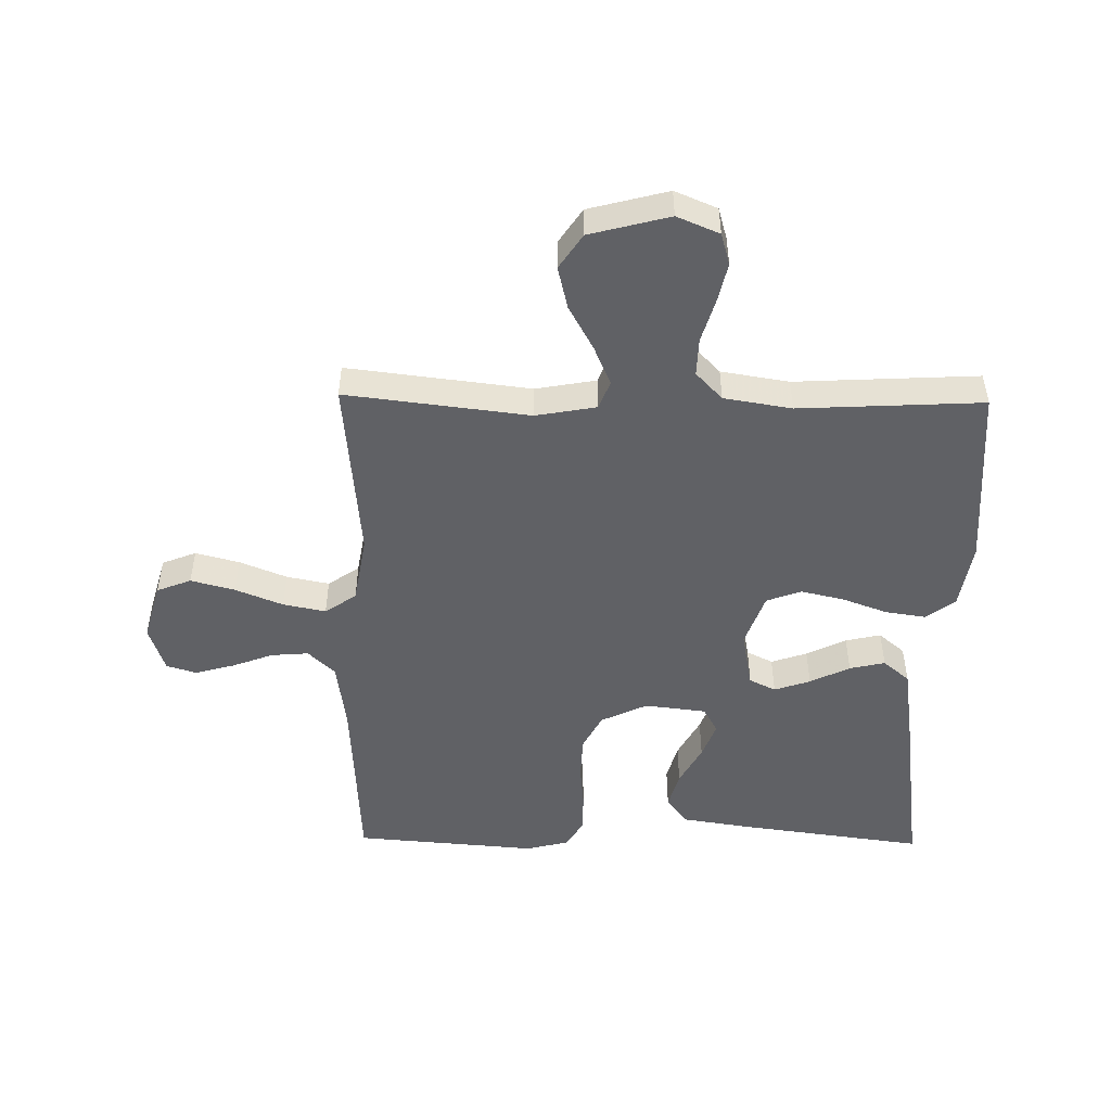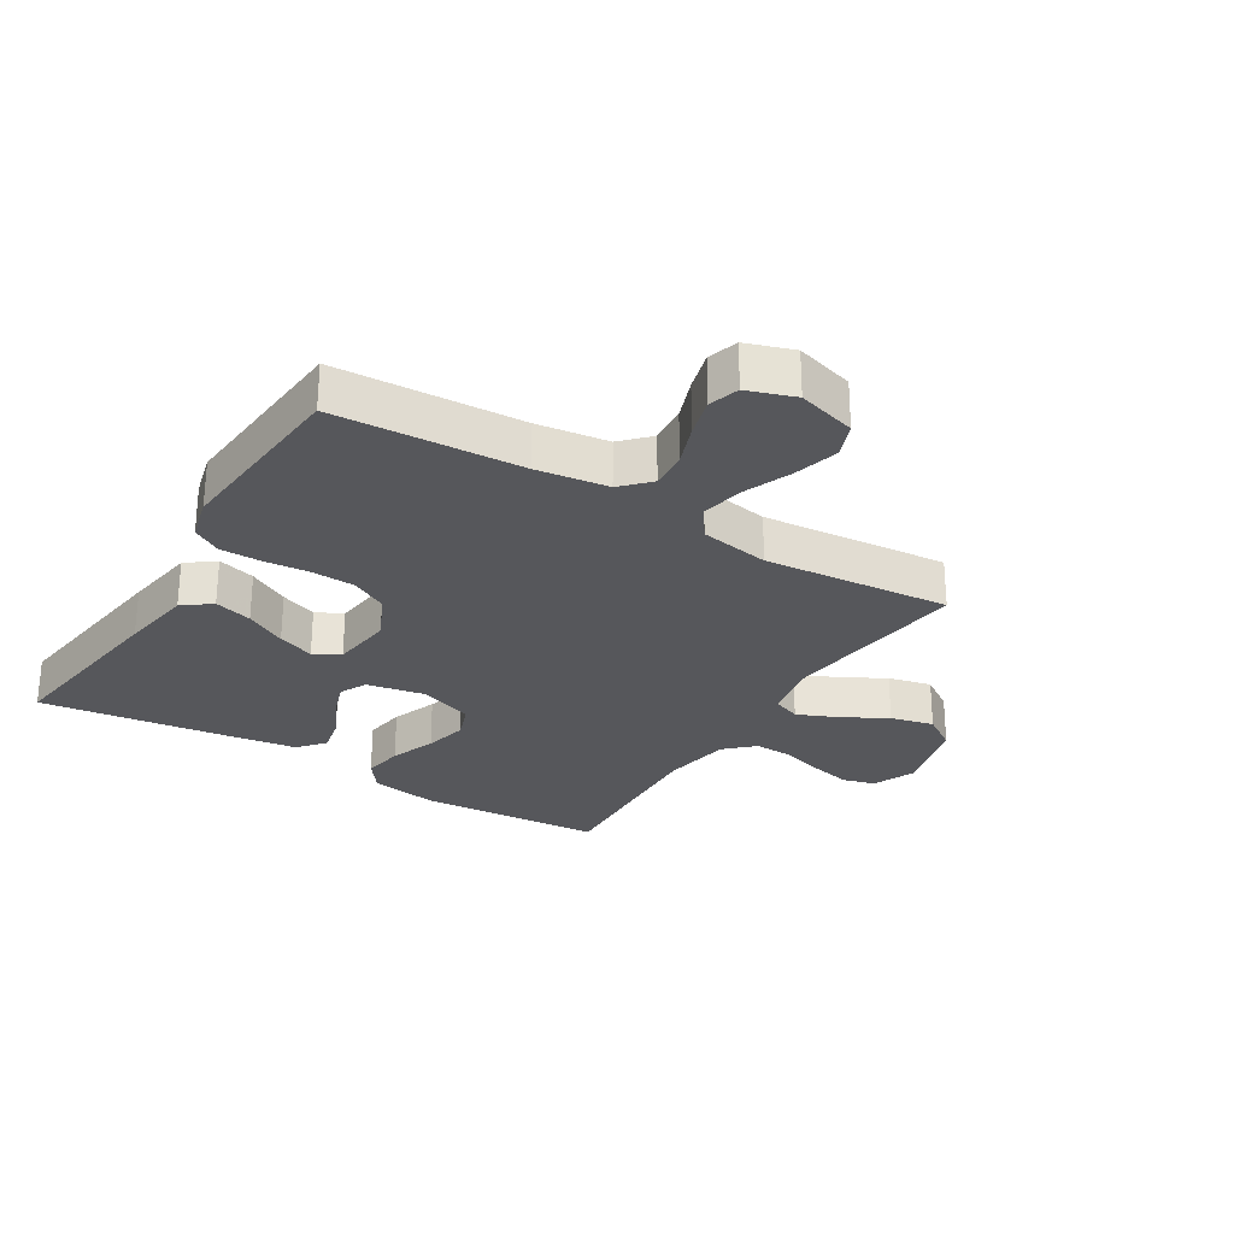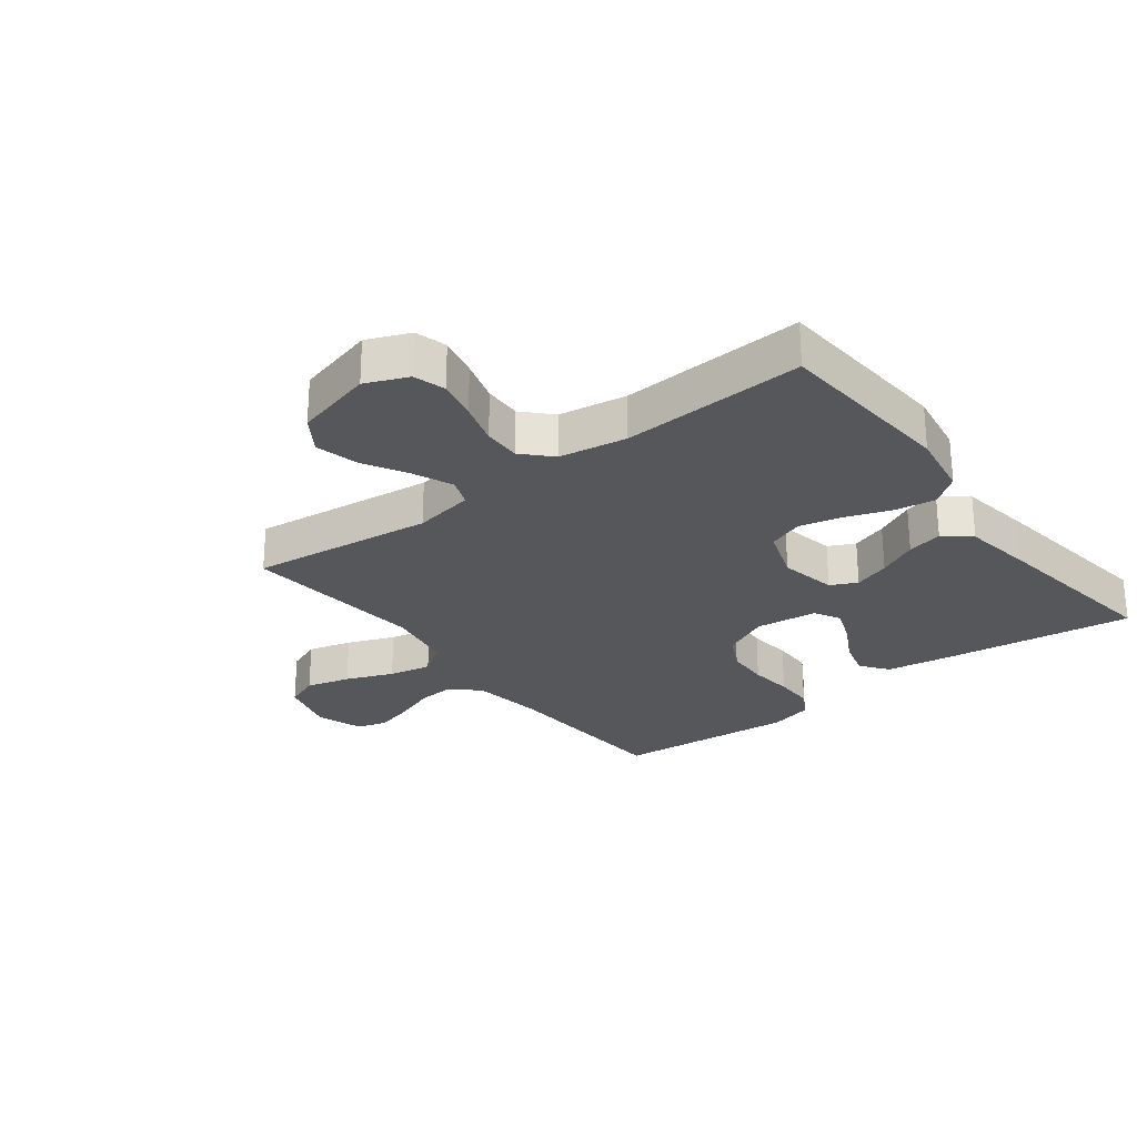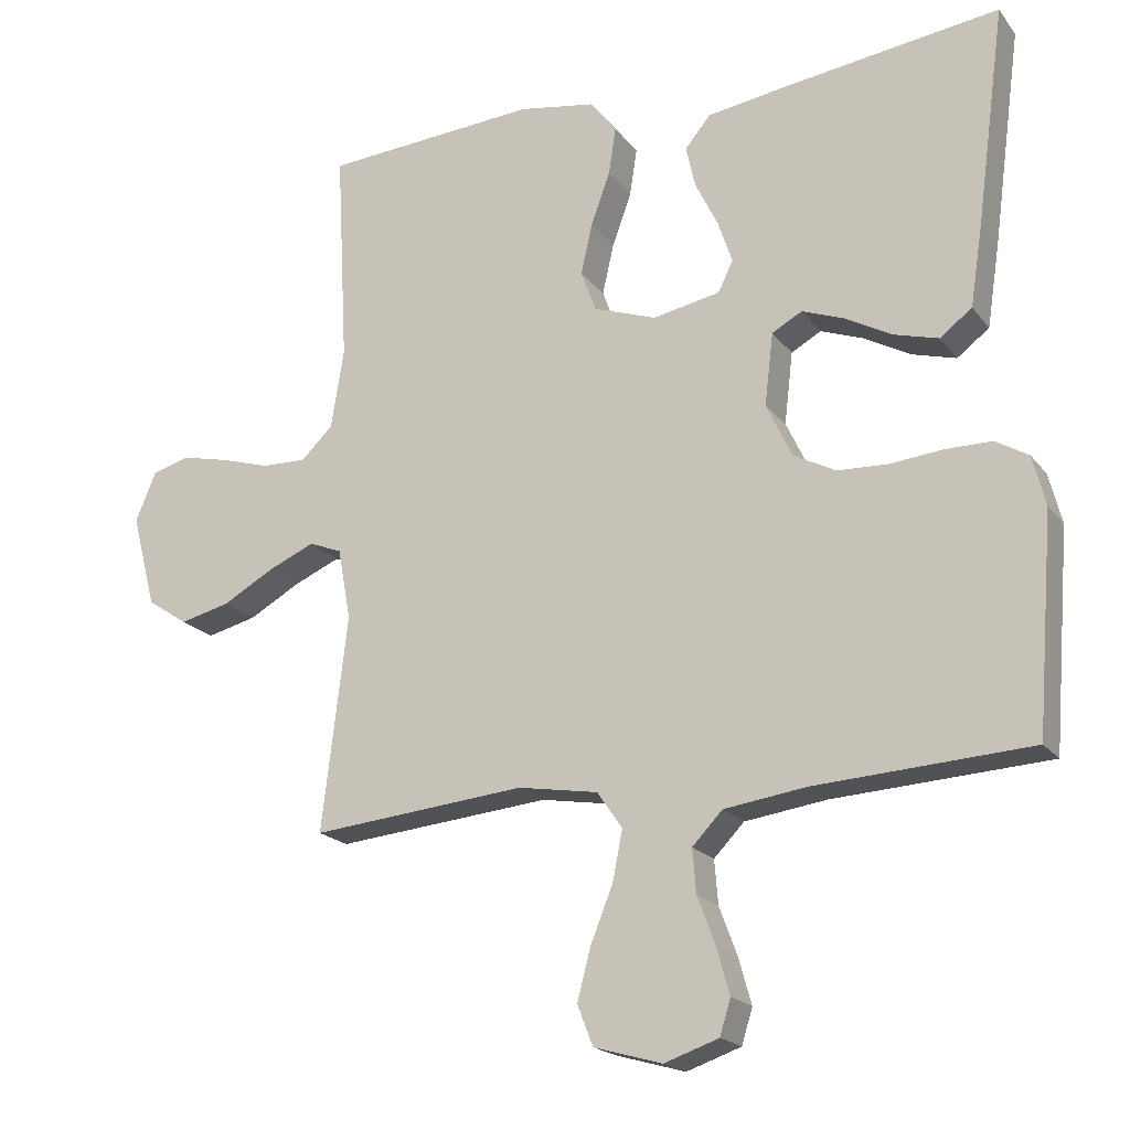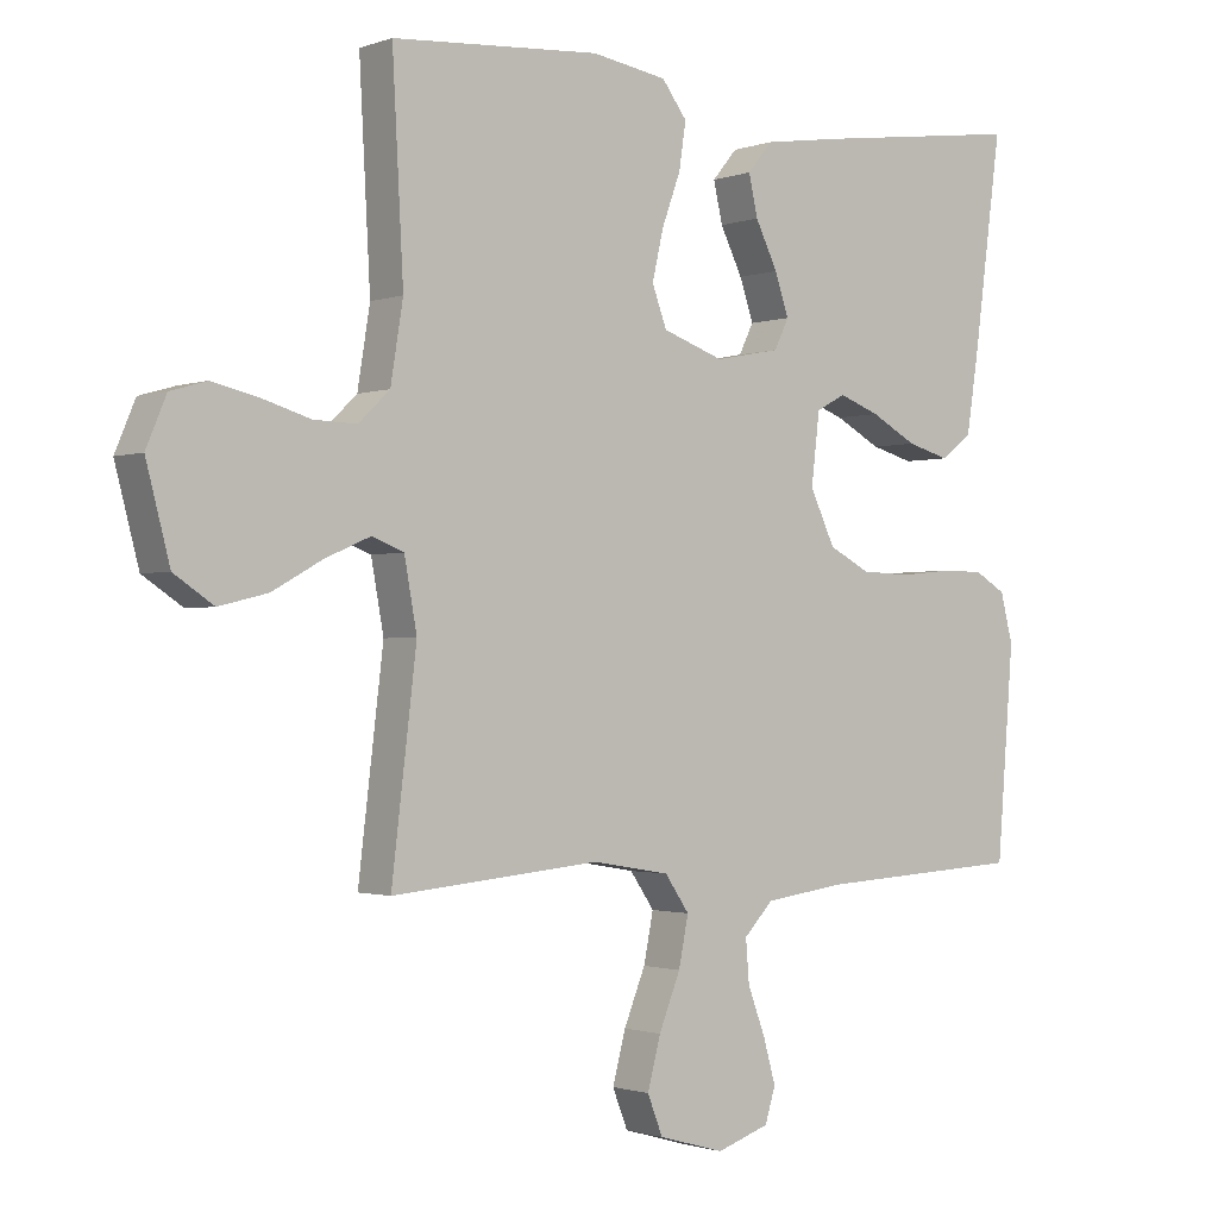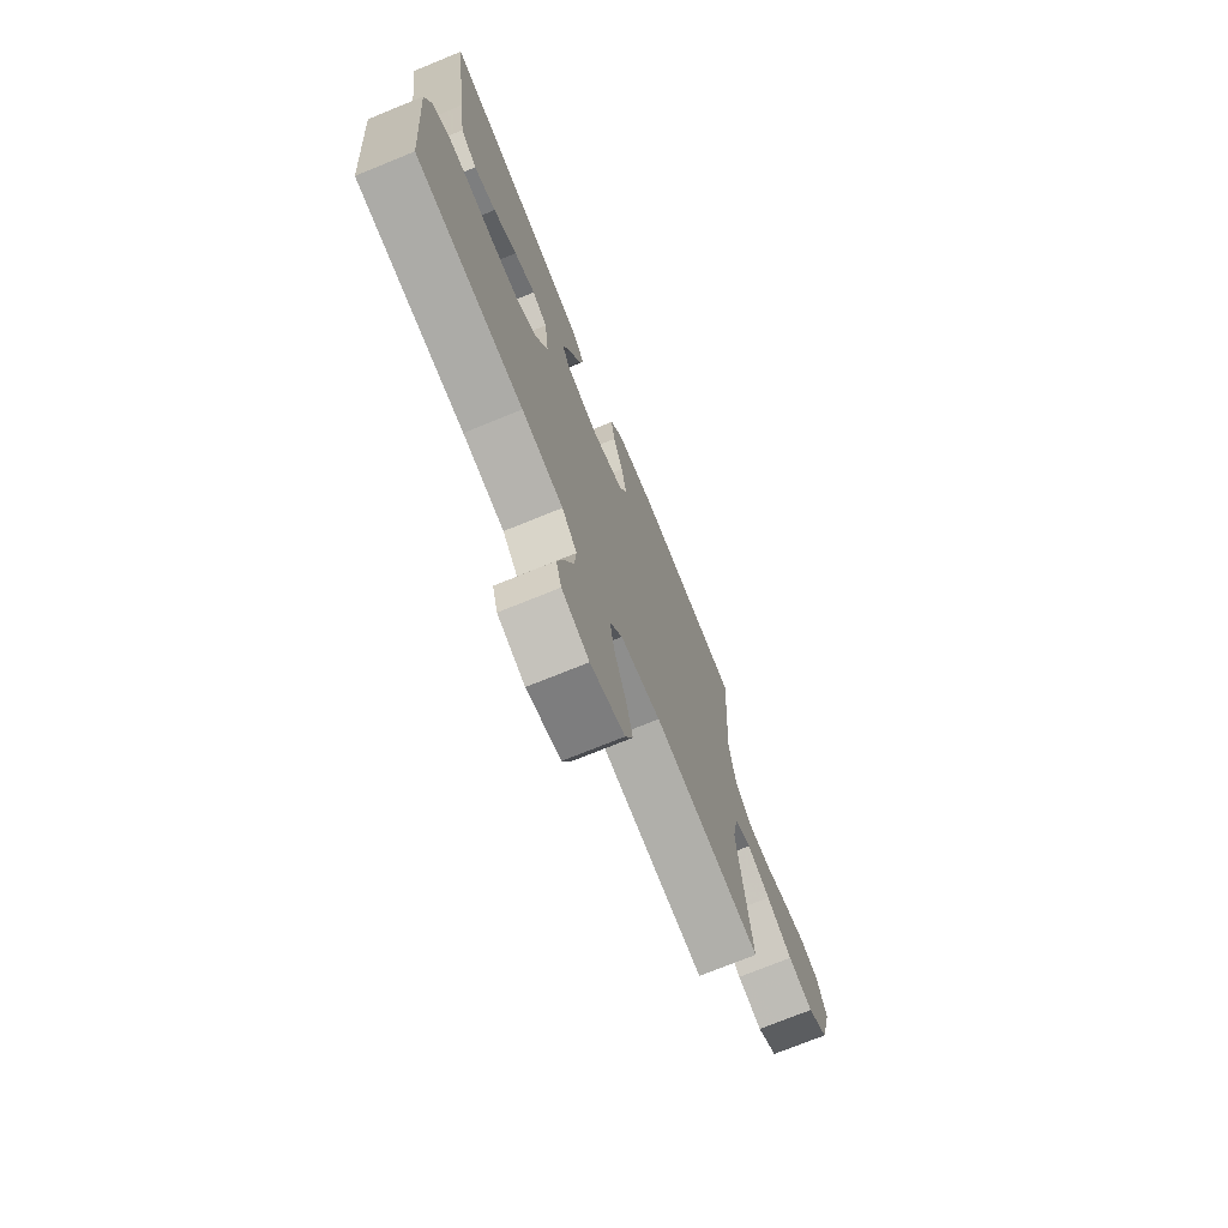
<metadata>
{"format":"obj","ext":"obj","renderer":"f3d","projection":"perspective","resolution":1024,"background":"white","views":[{"elev":-49.6,"azim":-90.9,"up":"+Y"},{"elev":-27.4,"azim":148.3,"up":"+Y"},{"elev":-26.4,"azim":-52.5,"up":"+Y"},{"elev":-19.4,"azim":26.0,"up":"+Z"},{"elev":-1.3,"azim":-38.1,"up":"+Z"},{"elev":-73.4,"azim":112.1,"up":"+Z"}]}
</metadata>
<code>
v -0.5 0.07 -0.5
v -0.464 0.07 -0.2
v -0.482 0.07 -0.101
v -0.528 0.07 -0.083
v -0.593 0.07 -0.111
v -0.665 0.07 -0.151
v -0.735 0.07 -0.168
v -0.792 0.07 -0.13
v -0.826 0.07 0
v -0.797 0.07 0.069
v -0.745 0.07 0.084
v -0.679 0.07 0.069
v -0.609 0.07 0.048
v -0.547 0.07 0.046
v -0.502 0.07 0.089
v -0.484 0.07 0.2
v -0.5 0.07 0.5
v -0.2 0.07 0.521
v -0.092 0.07 0.503
v -0.056 0.07 0.455
v -0.066 0.07 0.389
v -0.093 0.07 0.315
v -0.109 0.07 0.245
v -0.088 0.07 0.188
v 0 0.07 0.157
v 0.094 0.07 0.175
v 0.115 0.07 0.218
v 0.095 0.07 0.277
v 0.063 0.07 0.342
v 0.05 0.07 0.4
v 0.086 0.07 0.443
v 0.2 0.07 0.46
v 0.5 0.07 0.5
v 0.46 0.07 0.2
v 0.442 0.07 0.083
v 0.397 0.07 0.049
v 0.336 0.07 0.066
v 0.27 0.07 0.102
v 0.211 0.07 0.124
v 0.169 0.07 0.101
v 0.157 0.07 0
v 0.193 0.07 -0.076
v 0.252 0.07 -0.107
v 0.323 0.07 -0.11
v 0.395 0.07 -0.103
v 0.46 0.07 -0.103
v 0.506 0.07 -0.13
v 0.524 0.07 -0.2
v 0.5 0.07 -0.5
v 0.2 0.07 -0.517
v 0.085 0.07 -0.533
v 0.043 0.07 -0.577
v 0.048 0.07 -0.638
v 0.073 0.07 -0.705
v 0.091 0.07 -0.769
v 0.076 0.07 -0.818
v 0 0.07 -0.844
v -0.095 0.07 -0.817
v -0.117 0.07 -0.761
v -0.098 0.07 -0.689
v -0.067 0.07 -0.612
v -0.053 0.07 -0.542
v -0.088 0.07 -0.491
v -0.2 0.07 -0.472
v -0.5 0 -0.5
v -0.464 0 -0.2
v -0.482 0 -0.101
v -0.528 0 -0.083
v -0.593 0 -0.111
v -0.665 0 -0.151
v -0.735 0 -0.168
v -0.792 0 -0.13
v -0.826 0 0
v -0.797 0 0.069
v -0.745 0 0.084
v -0.679 0 0.069
v -0.609 0 0.048
v -0.547 0 0.046
v -0.502 0 0.089
v -0.484 0 0.2
v -0.5 0 0.5
v -0.2 0 0.521
v -0.092 0 0.503
v -0.056 0 0.455
v -0.066 0 0.389
v -0.093 0 0.315
v -0.109 0 0.245
v -0.088 0 0.188
v 0 0 0.157
v 0.094 0 0.175
v 0.115 0 0.218
v 0.095 0 0.277
v 0.063 0 0.342
v 0.05 0 0.4
v 0.086 0 0.443
v 0.2 0 0.46
v 0.5 0 0.5
v 0.46 0 0.2
v 0.442 0 0.083
v 0.397 0 0.049
v 0.336 0 0.066
v 0.27 0 0.102
v 0.211 0 0.124
v 0.169 0 0.101
v 0.157 0 0
v 0.193 0 -0.076
v 0.252 0 -0.107
v 0.323 0 -0.11
v 0.395 0 -0.103
v 0.46 0 -0.103
v 0.506 0 -0.13
v 0.524 0 -0.2
v 0.5 0 -0.5
v 0.2 0 -0.517
v 0.085 0 -0.533
v 0.043 0 -0.577
v 0.048 0 -0.638
v 0.073 0 -0.705
v 0.091 0 -0.769
v 0.076 0 -0.818
v 0 0 -0.844
v -0.095 0 -0.817
v -0.117 0 -0.761
v -0.098 0 -0.689
v -0.067 0 -0.612
v -0.053 0 -0.542
v -0.088 0 -0.491
v -0.2 0 -0.472
f 59 60 61
f 58 59 61
f 57 58 61
f 56 57 61
f 55 56 61
f 54 55 61
f 53 54 61
f 52 53 61 62
f 51 52 62 63
f 48 49 50
f 47 48 50
f 46 47 50
f 45 46 50
f 44 45 50
f 50 51 63
f 44 50 63
f 43 44 63
f 36 37 38
f 35 36 38
f 34 35 38
f 33 34 38
f 32 33 38
f 31 32 38
f 30 31 38
f 29 30 38
f 28 29 38
f 27 28 38 39
f 26 27 39 40
f 20 21 22
f 19 20 22
f 18 19 22
f 17 18 22
f 16 17 22
f 15 16 22 23
f 14 15 23 24
f 11 12 13
f 10 11 13
f 9 10 13
f 8 9 13
f 7 8 13
f 6 7 13
f 5 6 13
f 4 5 13 14
f 14 24 25
f 4 14 25
f 3 4 25
f 64 1 2
f 64 2 3
f 63 64 3
f 43 63 3
f 42 43 3
f 41 42 3 25
f 25 26 40 41
f 125 124 123
f 125 123 122
f 125 122 121
f 125 121 120
f 125 120 119
f 125 119 118
f 125 118 117
f 126 125 117 116
f 127 126 116 115
f 114 113 112
f 114 112 111
f 114 111 110
f 114 110 109
f 114 109 108
f 127 115 114
f 127 114 108
f 127 108 107
f 102 101 100
f 102 100 99
f 102 99 98
f 102 98 97
f 102 97 96
f 102 96 95
f 102 95 94
f 102 94 93
f 102 93 92
f 103 102 92 91
f 104 103 91 90
f 86 85 84
f 86 84 83
f 86 83 82
f 86 82 81
f 86 81 80
f 87 86 80 79
f 88 87 79 78
f 77 76 75
f 77 75 74
f 77 74 73
f 77 73 72
f 77 72 71
f 77 71 70
f 77 70 69
f 78 77 69 68
f 89 88 78
f 89 78 68
f 89 68 67
f 66 65 128
f 67 66 128
f 67 128 127
f 67 127 107
f 67 107 106
f 89 67 106 105
f 105 104 90 89
f 1 65 66 2
f 2 66 67 3
f 3 67 68 4
f 4 68 69 5
f 5 69 70 6
f 6 70 71 7
f 7 71 72 8
f 8 72 73 9
f 9 73 74 10
f 10 74 75 11
f 11 75 76 12
f 12 76 77 13
f 13 77 78 14
f 14 78 79 15
f 15 79 80 16
f 16 80 81 17
f 17 81 82 18
f 18 82 83 19
f 19 83 84 20
f 20 84 85 21
f 21 85 86 22
f 22 86 87 23
f 23 87 88 24
f 24 88 89 25
f 25 89 90 26
f 26 90 91 27
f 27 91 92 28
f 28 92 93 29
f 29 93 94 30
f 30 94 95 31
f 31 95 96 32
f 32 96 97 33
f 33 97 98 34
f 34 98 99 35
f 35 99 100 36
f 36 100 101 37
f 37 101 102 38
f 38 102 103 39
f 39 103 104 40
f 40 104 105 41
f 41 105 106 42
f 42 106 107 43
f 43 107 108 44
f 44 108 109 45
f 45 109 110 46
f 46 110 111 47
f 47 111 112 48
f 48 112 113 49
f 49 113 114 50
f 50 114 115 51
f 51 115 116 52
f 52 116 117 53
f 53 117 118 54
f 54 118 119 55
f 55 119 120 56
f 56 120 121 57
f 57 121 122 58
f 58 122 123 59
f 59 123 124 60
f 60 124 125 61
f 61 125 126 62
f 62 126 127 63
f 63 127 128 64
f 64 128 65 1

</code>
